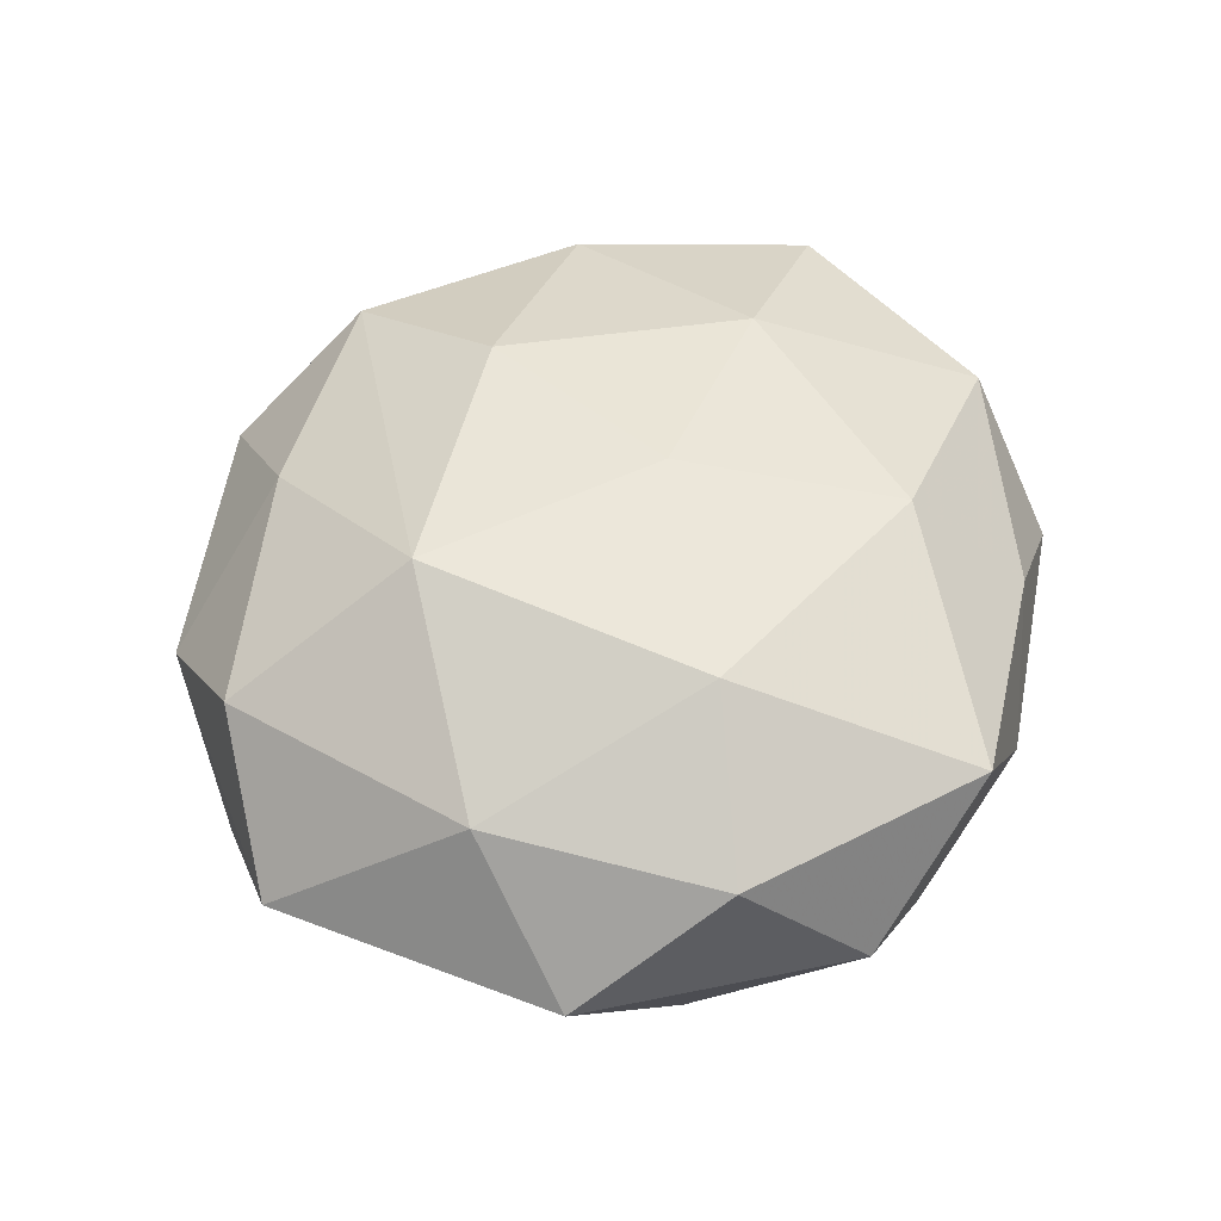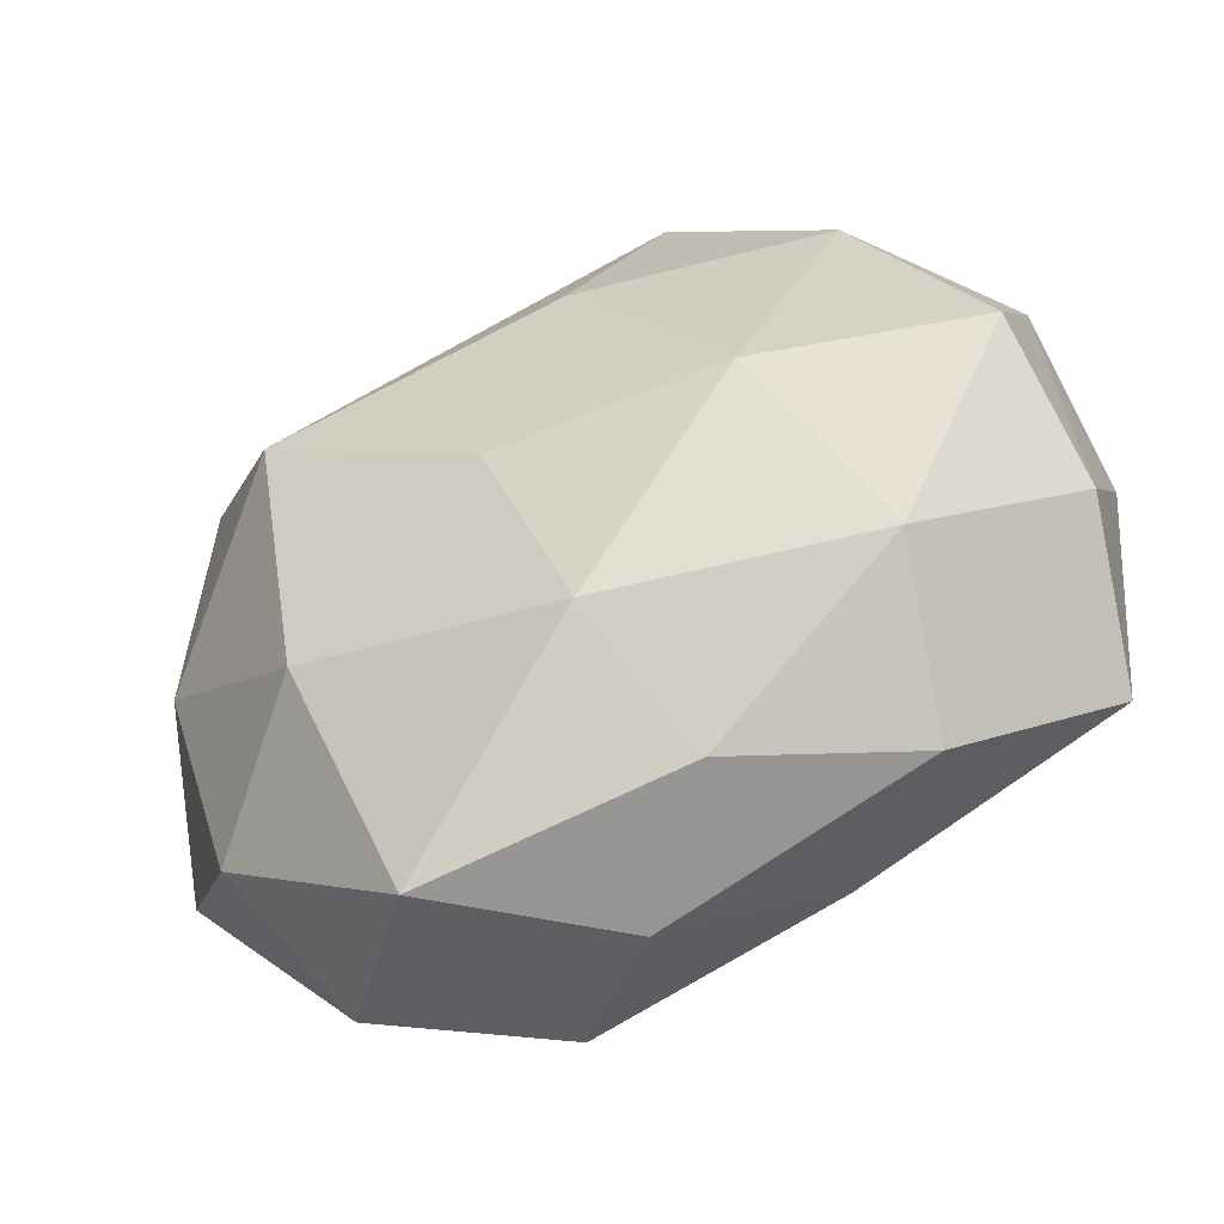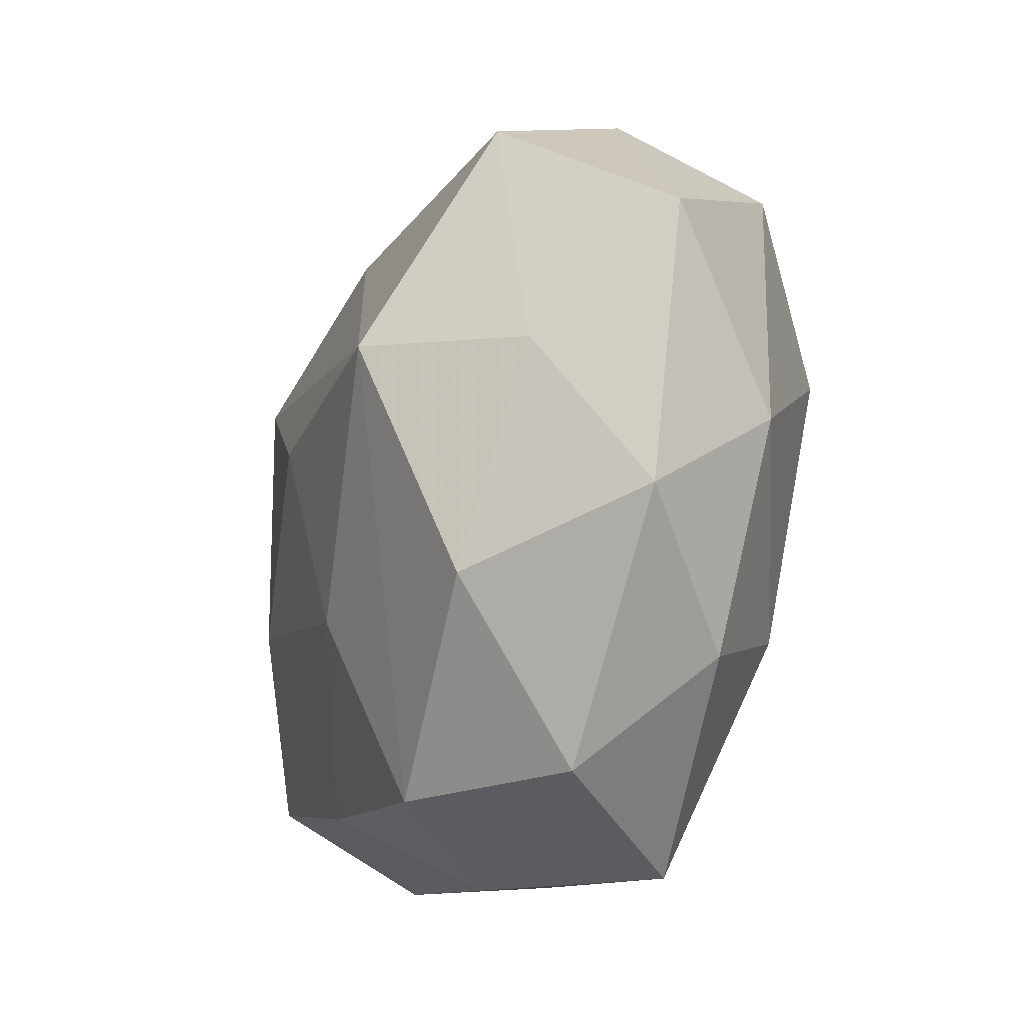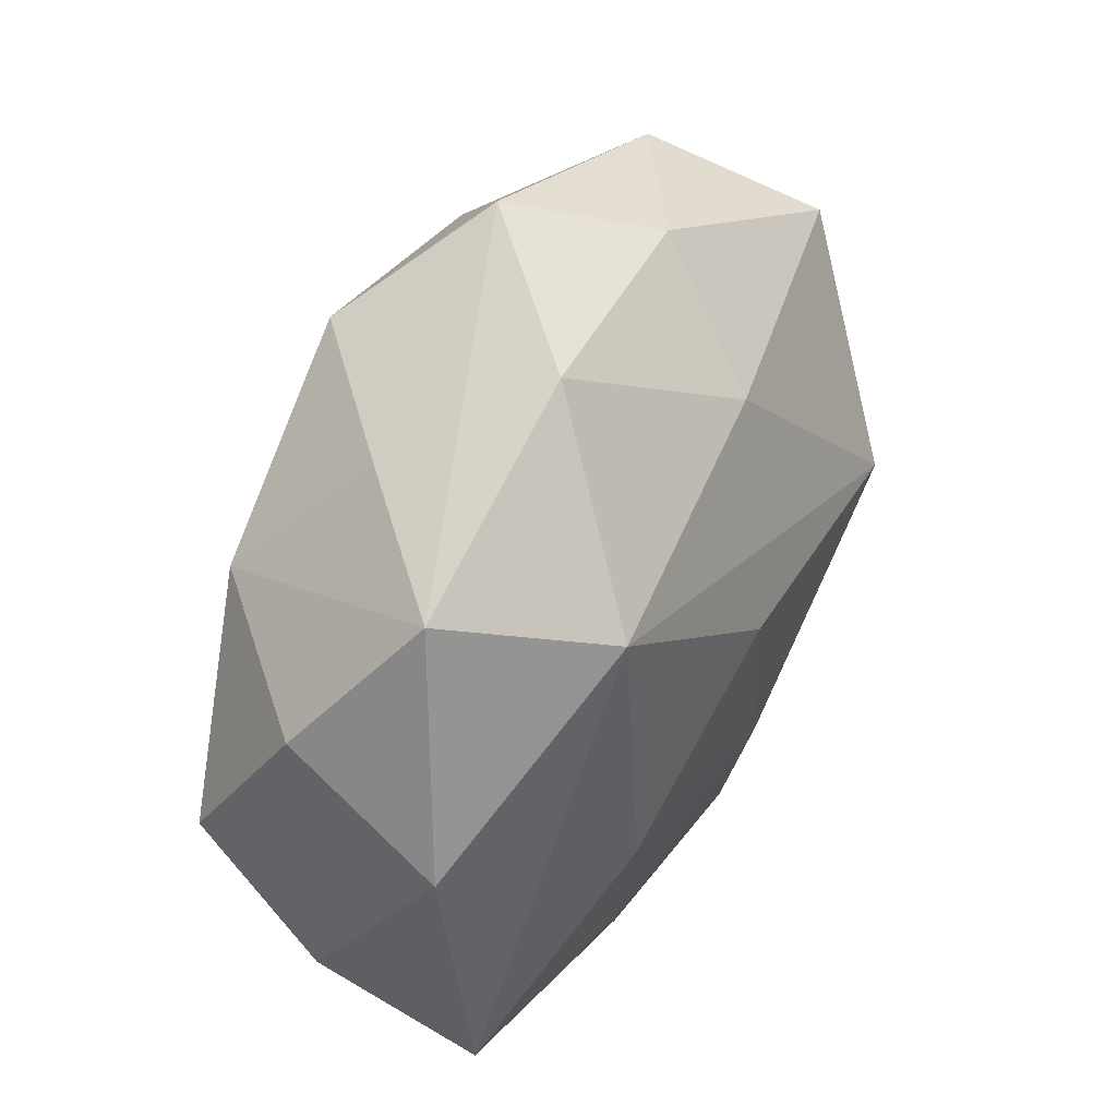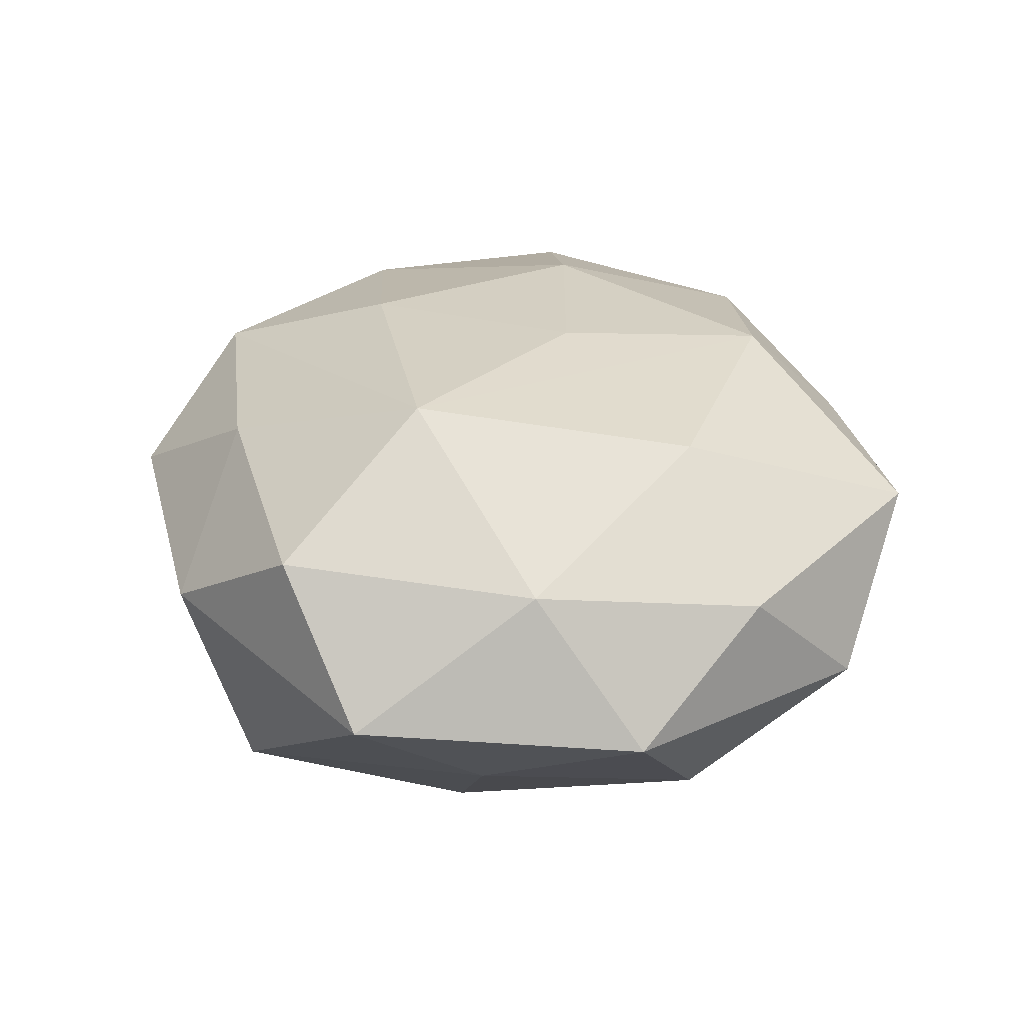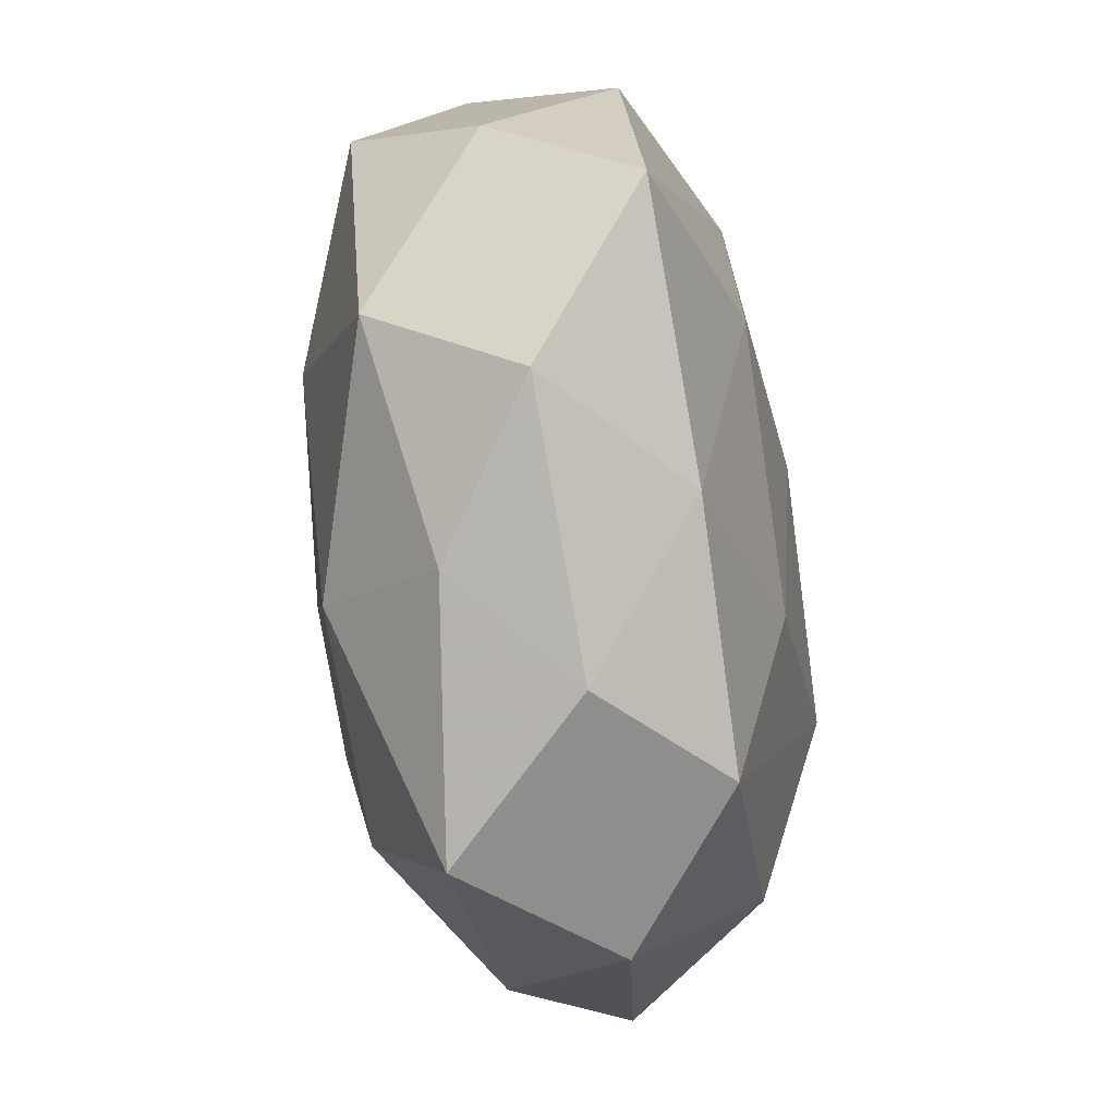
<metadata>
{"format":"obj","ext":"obj","renderer":"f3d","projection":"perspective","resolution":1024,"background":"white","views":[{"elev":46.4,"azim":-65.2,"up":"+Z"},{"elev":-54.1,"azim":26.2,"up":"+Y"},{"elev":-24.2,"azim":-111.2,"up":"+Y"},{"elev":42.8,"azim":116.0,"up":"+Y"},{"elev":29.0,"azim":-86.8,"up":"+Z"},{"elev":-71.5,"azim":95.7,"up":"+Y"}]}
</metadata>
<code>
v 0.006044 0.01709 0.02377
v 0.01497 -0.032 -0.01488
v -0.04829 0.01472 -0.001101
v -0.02478 0.009773 0.02524
v -0.02664 0.03677 0.002124
v -0.01208 0.03191 0.01574
v -0.003182 0.02712 -0.01905
v 0.0156 0.03974 -0.008737
v 0.01314 0.03632 0.01621
v 0.02574 0.03254 0.004848
v 0.01195 -0.03816 0.008786
v -0.03123 -0.02091 -0.01778
v 0.03259 -0.02553 0.0142
v 0.00477 0.006313 -0.02497
v -0.03308 0.02854 -0.01448
v -0.03834 0.02294 0.01328
v 0.02879 -0.03567 -0.0009868
v 0.04596 0.004402 -0.01107
v -0.02384 0.005627 -0.02605
v 0.03143 0.0197 0.01749
v -0.04101 -0.00378 0.01159
v 0.04262 -0.02345 -0.01268
v 0.04424 -0.00184 0.01525
v 0.001588 0.04559 0.004571
v -0.02215 -0.01966 0.02009
v -0.02757 -0.0381 -0.004534
v 0.02221 -0.004291 0.02261
v 0.02428 -0.008202 -0.02113
v -0.001829 -0.005438 0.02412
v -0.003298 -0.01644 -0.02233
v -0.01451 -0.04373 0.01088
v 0.02705 0.02194 -0.02083
v -0.01102 -0.03764 -0.01585
v -0.03831 0.002093 -0.01303
v 0.005992 -0.0275 0.02073
v 0.0383 0.02815 -0.006875
v 0.04443 0.01437 0.004351
v 0.001106 -0.04242 -0.003219
v -0.04616 -0.01541 -0.003633
v 0.04634 -0.01296 0.002054
v -0.0351 -0.02735 0.007878
v -0.009428 0.03913 -0.007798
f 9 4 1
f 22 17 2
f 30 2 33
f 4 16 21
f 3 39 21
f 21 16 3
f 12 33 26
f 26 39 12
f 26 33 31
f 31 33 38
f 33 2 38
f 38 2 17
f 23 40 37
f 8 36 32
f 6 4 9
f 6 16 4
f 9 1 20
f 23 37 20
f 20 37 36
f 13 40 23
f 13 17 22
f 22 40 13
f 29 1 4
f 4 35 29
f 3 15 34
f 34 39 3
f 12 39 34
f 12 34 19
f 19 34 15
f 19 33 12
f 19 30 33
f 28 32 22
f 22 2 28
f 2 30 28
f 4 21 25
f 31 35 25
f 25 35 4
f 18 40 22
f 18 37 40
f 36 37 18
f 22 32 18
f 32 36 18
f 7 15 42
f 42 8 7
f 7 8 32
f 32 19 7
f 7 19 15
f 24 8 42
f 24 6 9
f 36 8 24
f 9 20 10
f 10 20 36
f 10 24 9
f 36 24 10
f 11 35 31
f 11 13 35
f 17 13 11
f 31 38 11
f 11 38 17
f 1 29 27
f 23 20 27
f 27 20 1
f 27 29 35
f 27 13 23
f 35 13 27
f 30 19 14
f 14 28 30
f 14 19 32
f 32 28 14
f 31 25 41
f 41 25 21
f 41 21 39
f 41 26 31
f 39 26 41
f 16 6 5
f 6 24 5
f 3 16 5
f 5 15 3
f 42 15 5
f 5 24 42

</code>
